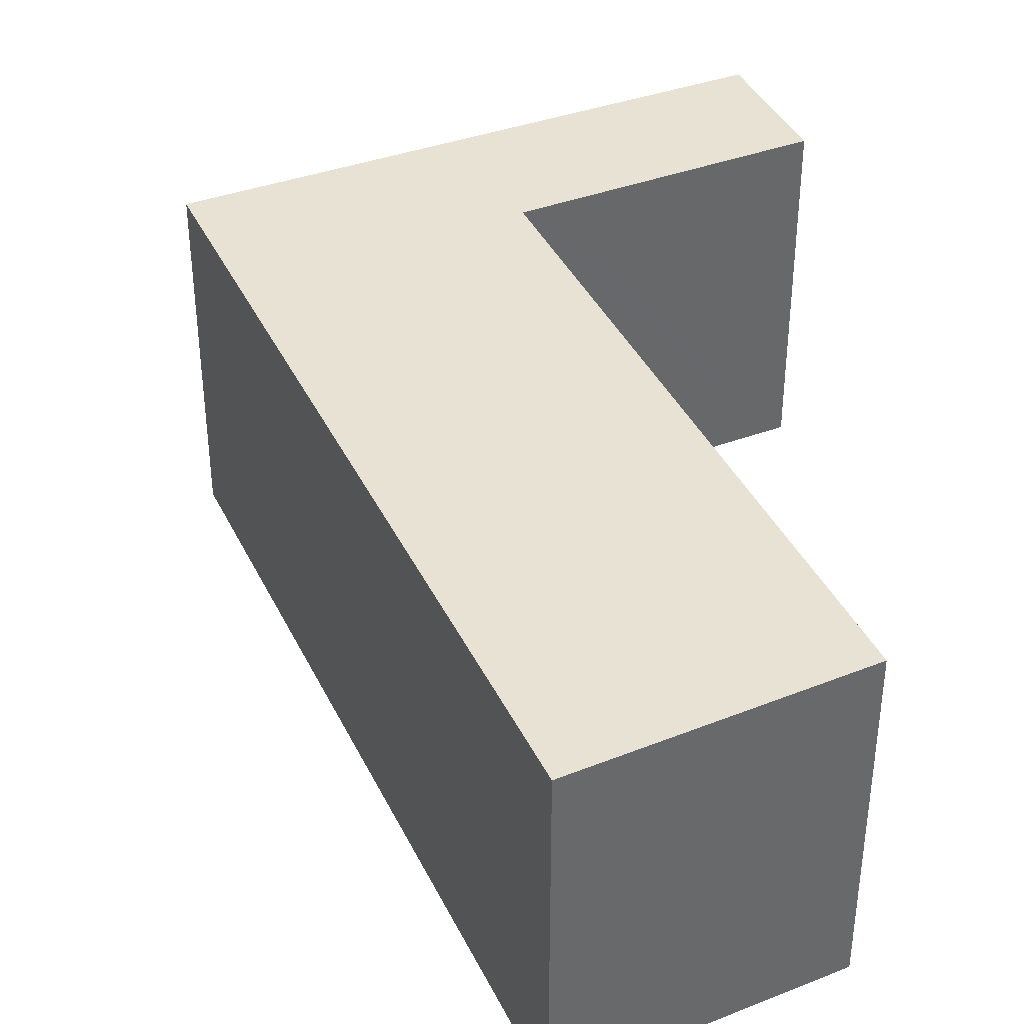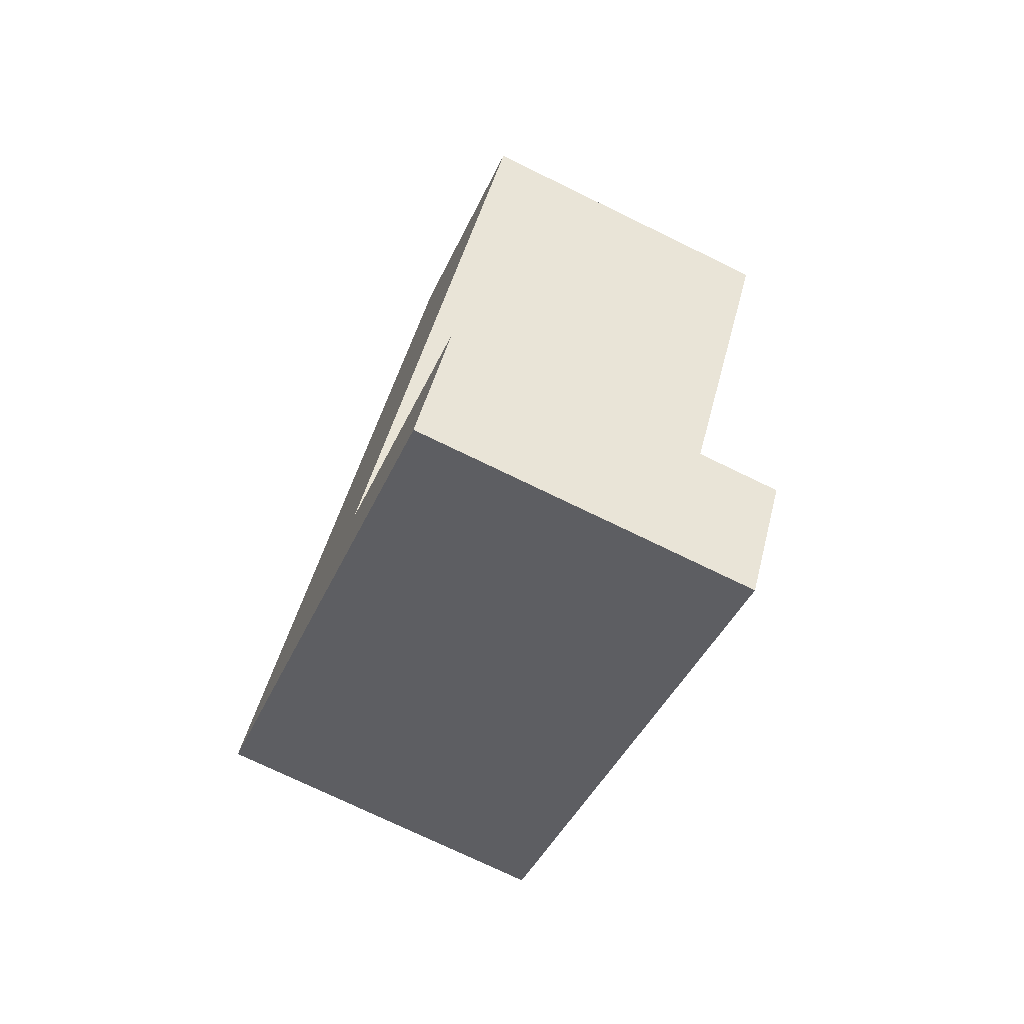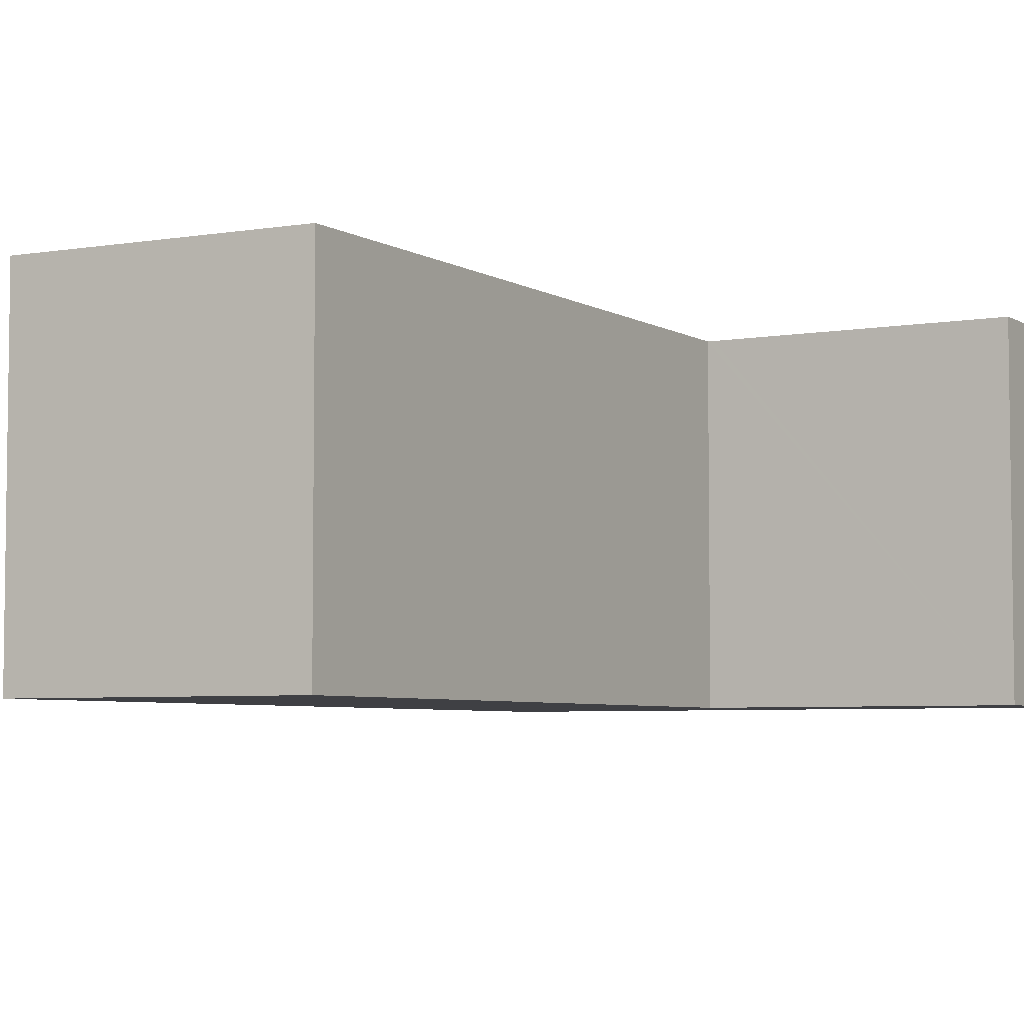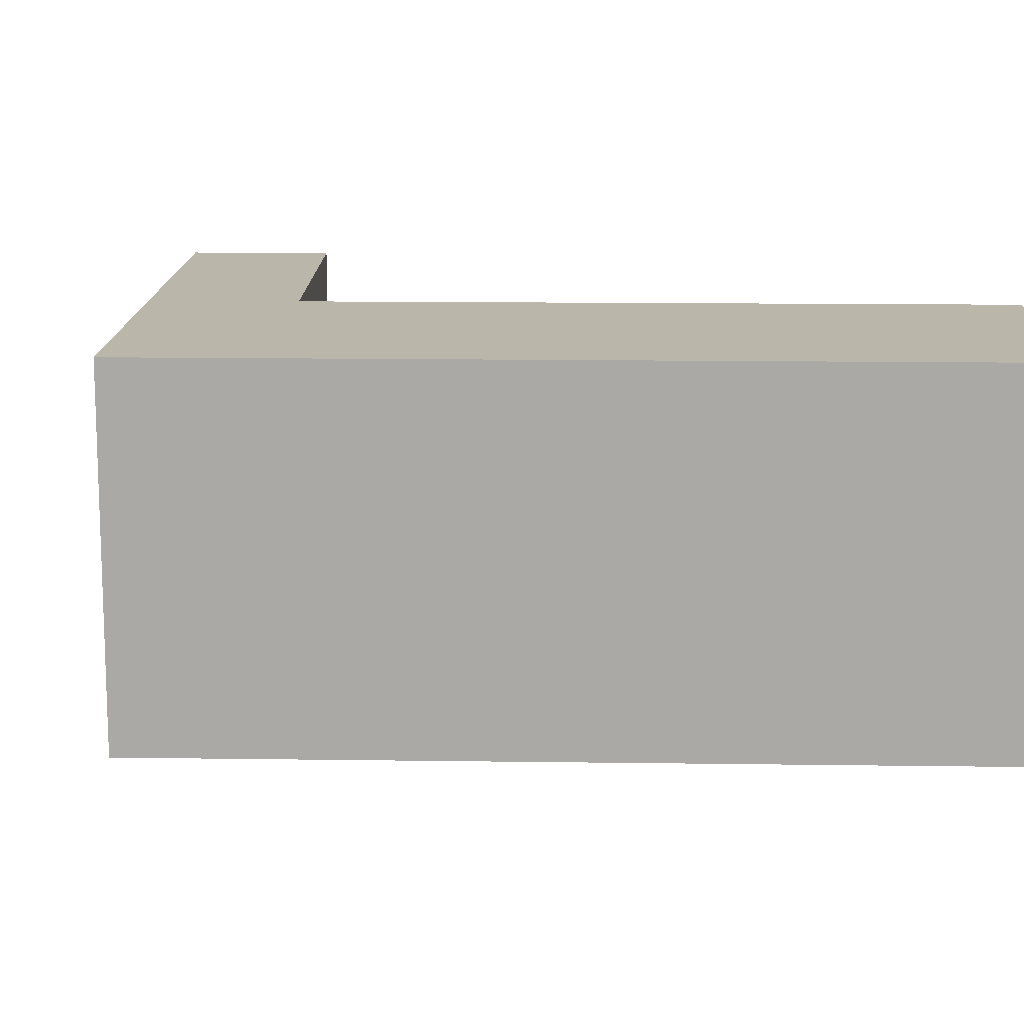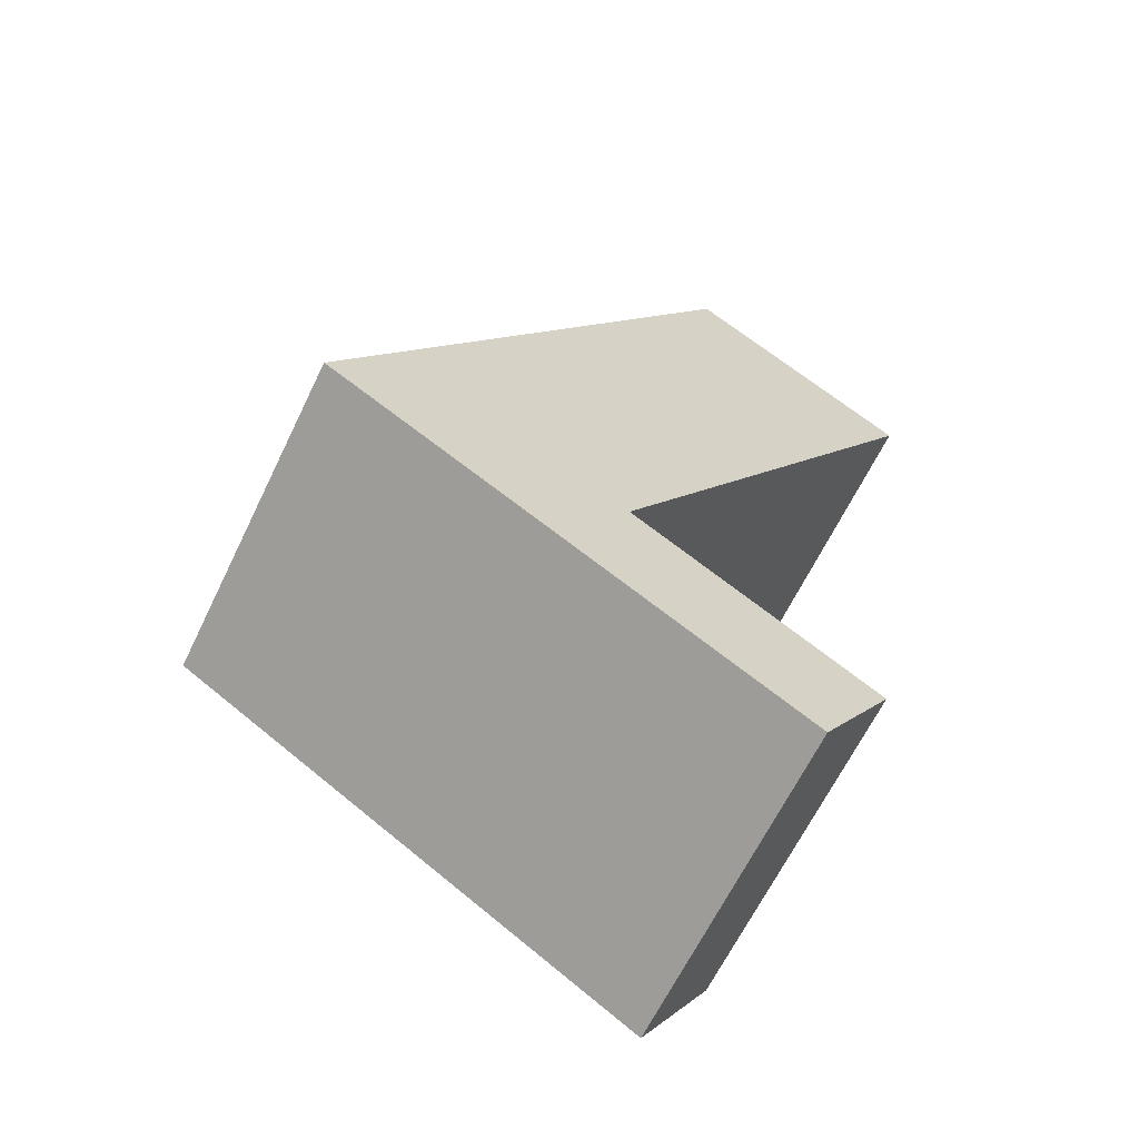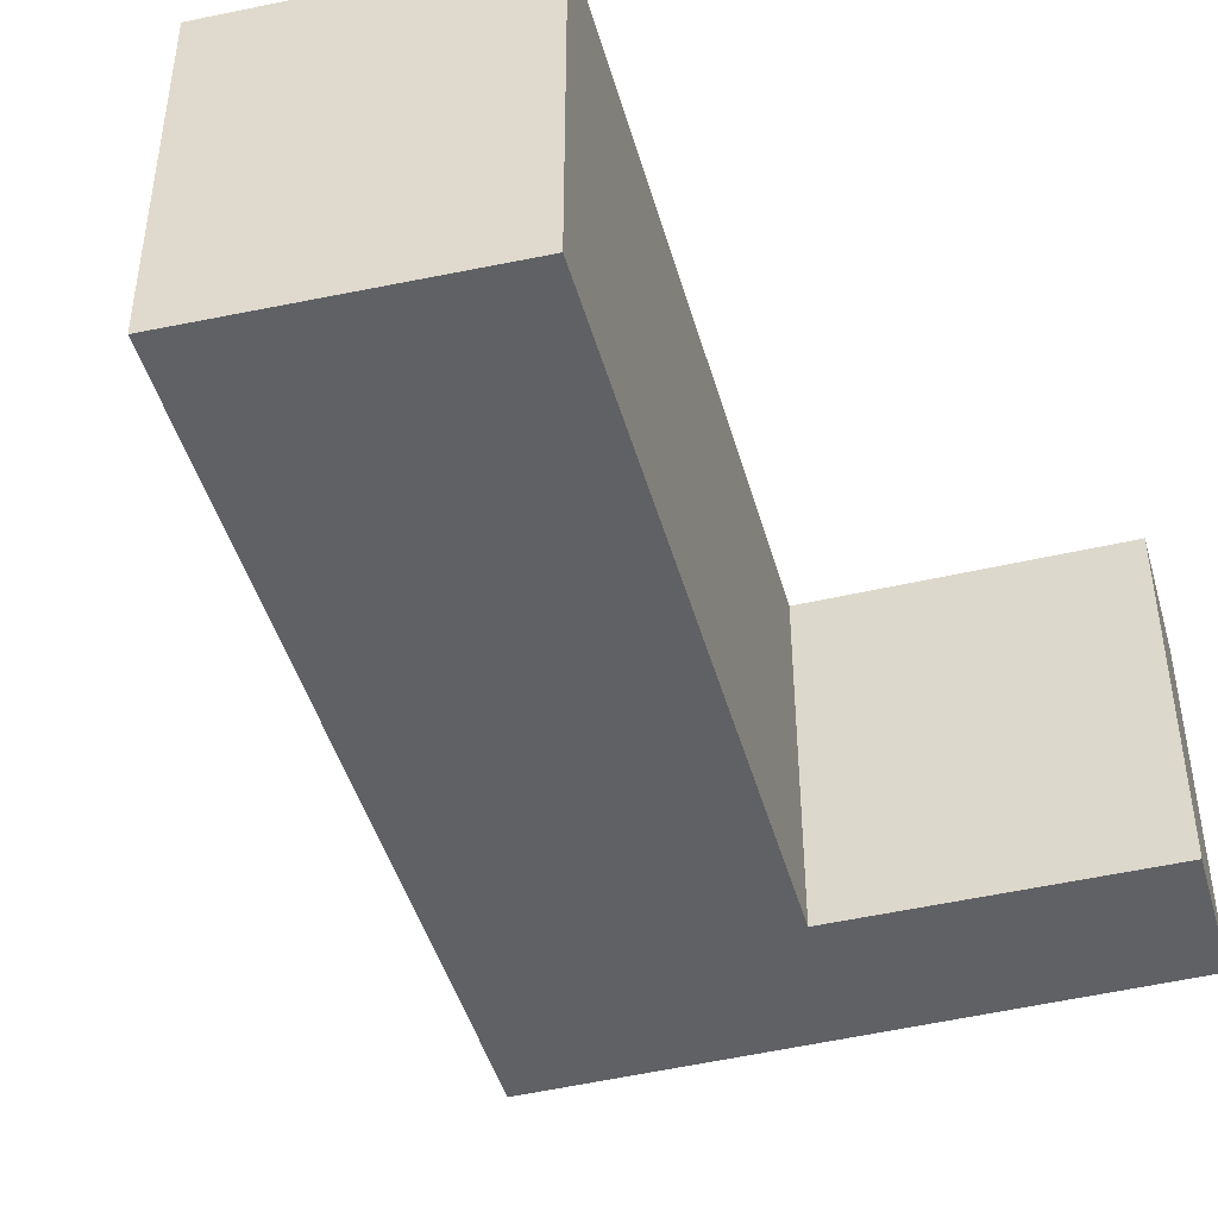
<metadata>
{"format":"obj","ext":"obj","renderer":"f3d","projection":"perspective","resolution":1024,"background":"white","views":[{"elev":39.8,"azim":8.3,"up":"+Y"},{"elev":-74.5,"azim":64.1,"up":"+Z"},{"elev":-5.1,"azim":62.4,"up":"+Y"},{"elev":14.1,"azim":-56.0,"up":"+Y"},{"elev":-64.3,"azim":-25.8,"up":"+Z"},{"elev":-45.9,"azim":48.0,"up":"+Y"}]}
</metadata>
<code>
v  7.68 6.148 12.18
v  2.659 6.148 -1.676
v  0 6.148 3.765e-16
v  4.275 6.148 -2.695
v  5.492 6.148 -0.551
v  8.621 6.148 -5.435
v  11.77 6.148 9.348
v  5.587 6.148 -0.613
v  9.899 6.148 -3.409
v  9.899 2.087e-16 -3.409
v  8.621 3.328e-16 -5.435
v  11.77 -5.724e-16 9.348
v  5.492 3.374e-17 -0.551
v  4.275 1.65e-16 -2.695
v  0 0 0
v  2.659 1.026e-16 -1.676
v  7.68 -7.46e-16 12.18
v  5.587 3.754e-17 -0.613
g defaultobject
f 1 2 3
f 2 1 4
f 4 1 5
f 4 5 6
f 5 1 7
f 6 8 9
f 8 6 5
f 10 6 9
f 6 10 11
f 12 5 7
f 5 12 13
f 11 4 6
f 4 11 2
f 2 11 14
f 2 14 3
f 3 14 15
f 15 14 16
f 15 1 3
f 1 15 17
f 17 7 1
f 7 17 12
f 8 10 9
f 10 8 5
f 10 5 18
f 18 5 13
f 10 14 11
f 14 10 16
f 16 10 15
f 15 10 18
f 15 18 13
f 15 13 17
f 17 13 12

</code>
